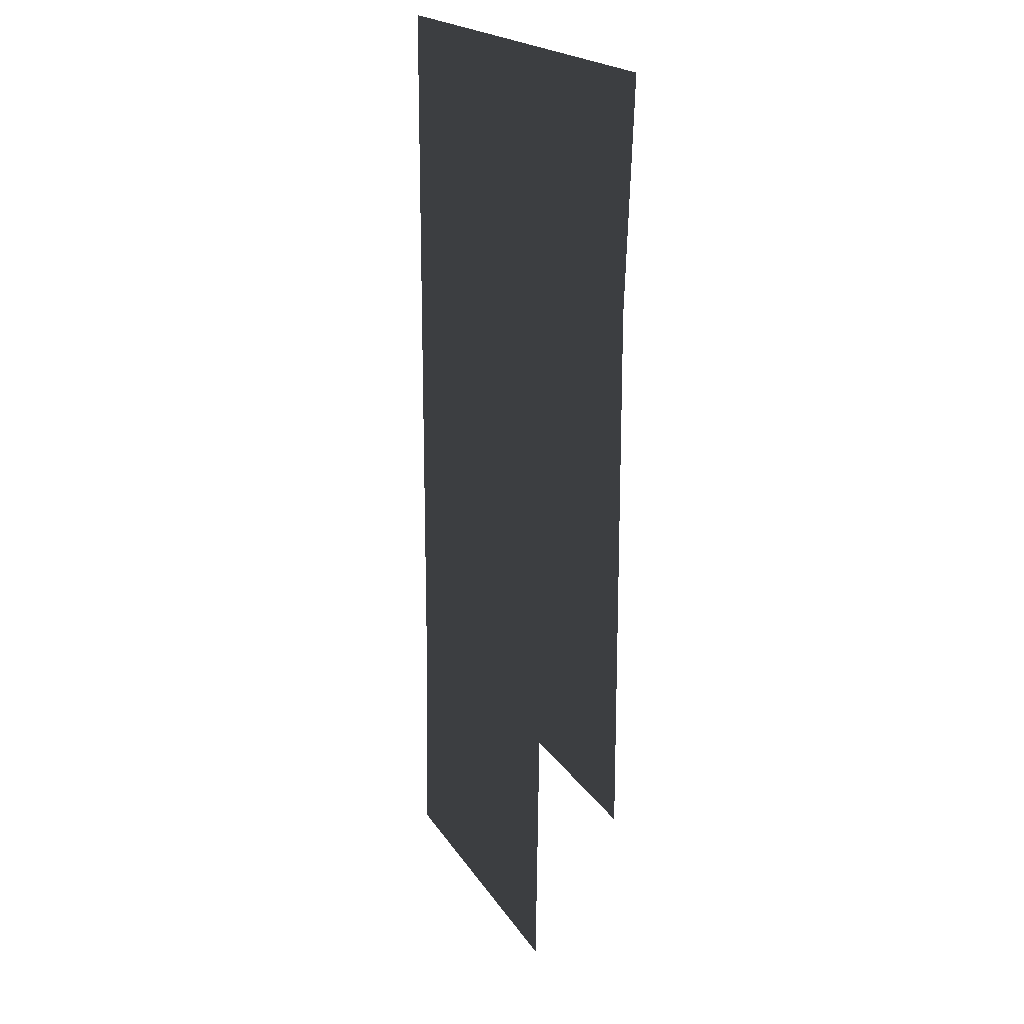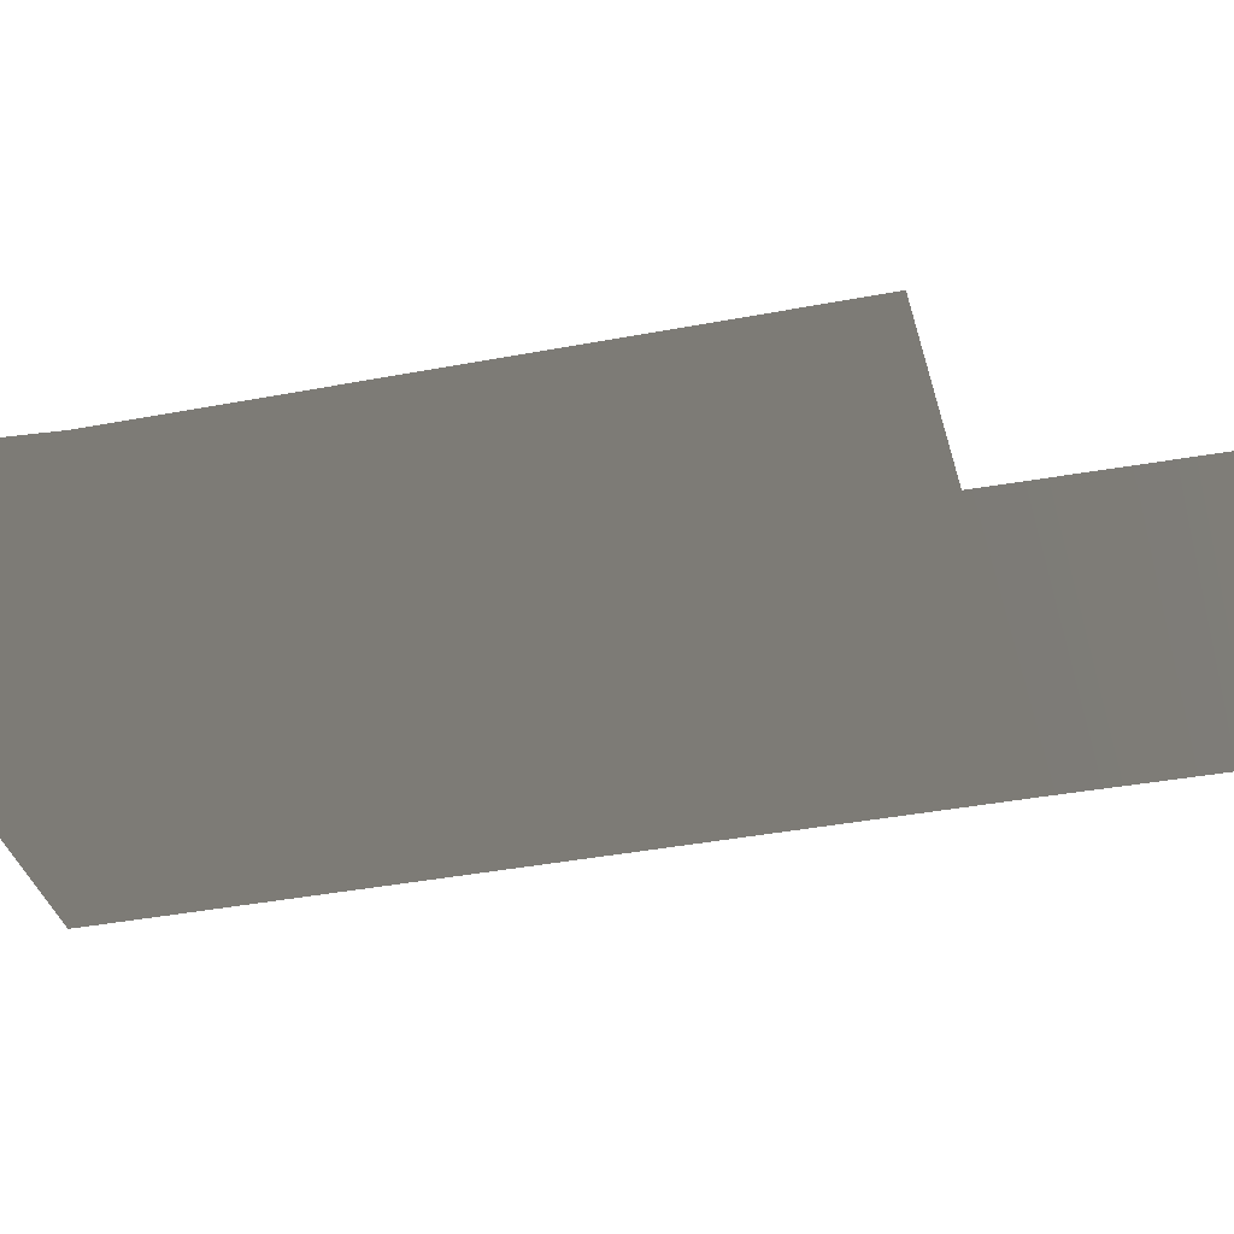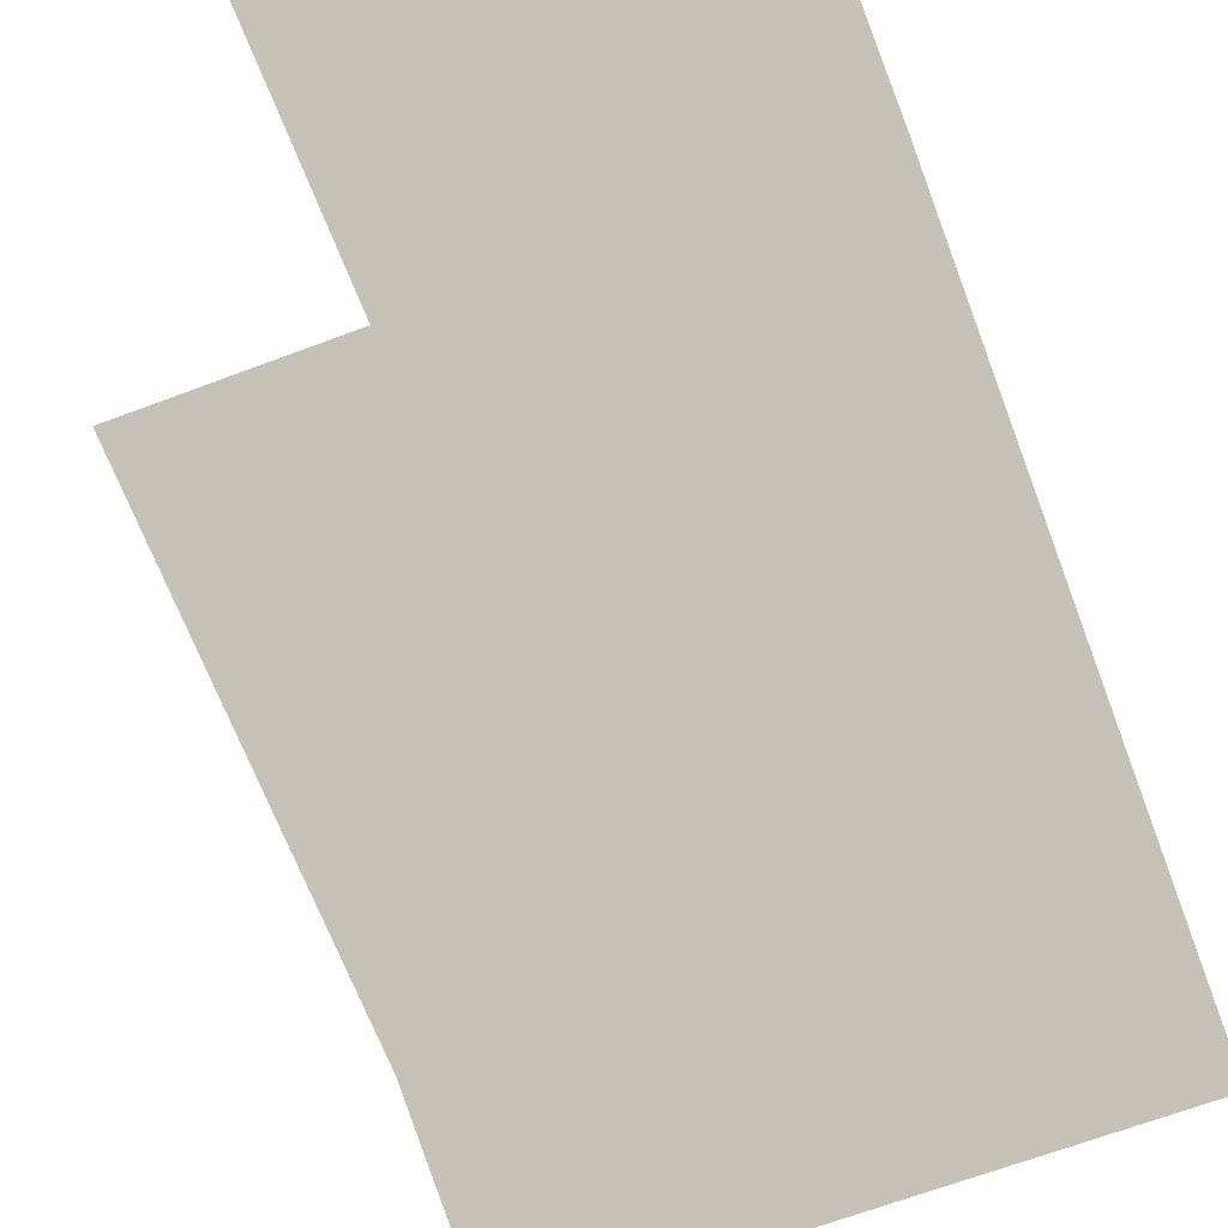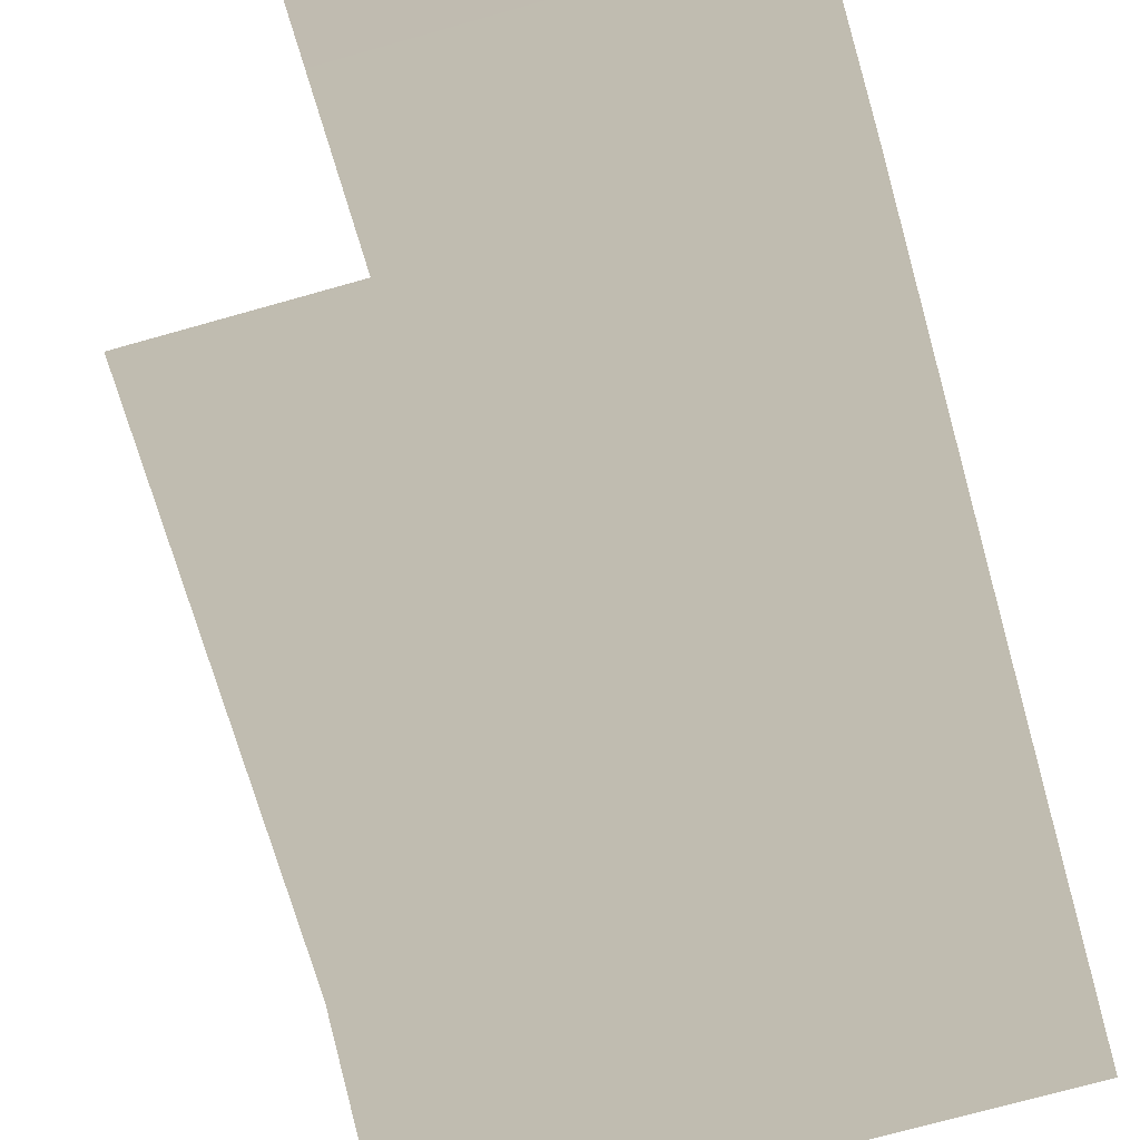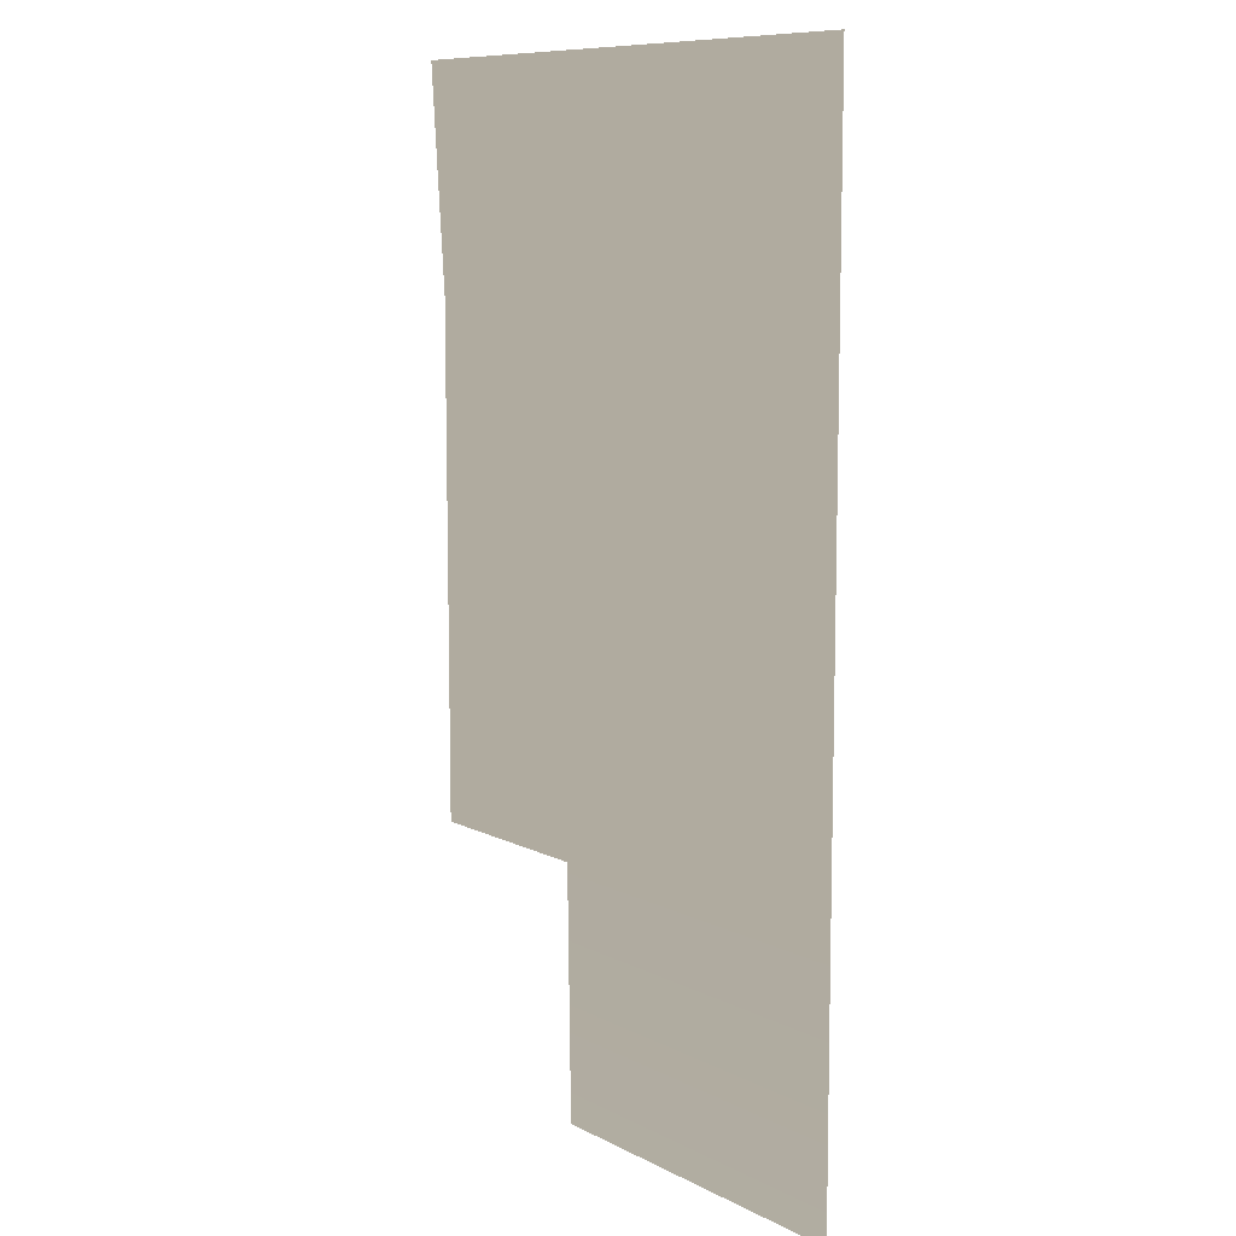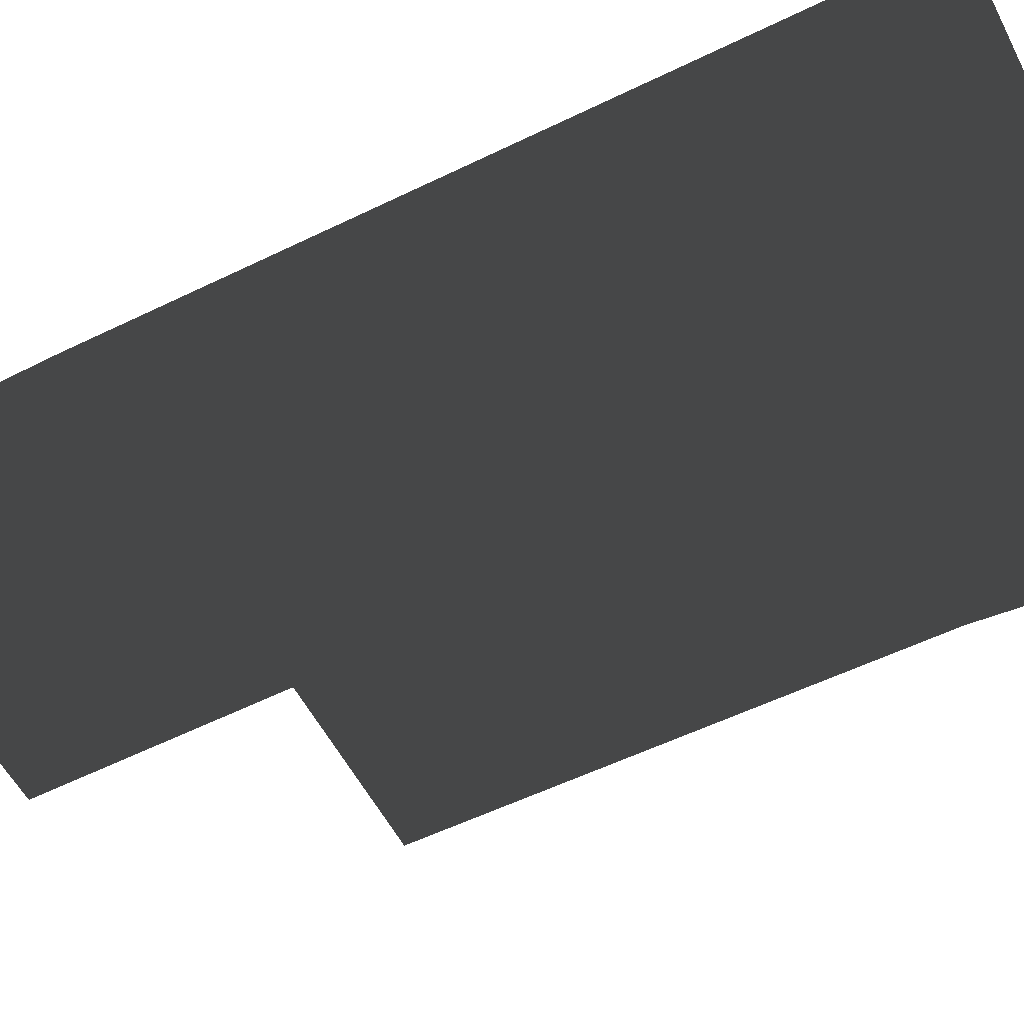
<metadata>
{"format":"obj","ext":"obj","renderer":"f3d","projection":"perspective","resolution":1024,"background":"white","views":[{"elev":18.9,"azim":-112.1,"up":"+Y"},{"elev":-36.1,"azim":-75.7,"up":"+Z"},{"elev":-66.7,"azim":20.7,"up":"+Z"},{"elev":-71.6,"azim":15.8,"up":"+Z"},{"elev":9.7,"azim":52.1,"up":"+Y"},{"elev":-55.8,"azim":117.1,"up":"+Z"}]}
</metadata>
<code>
v 3.507 5.347 1.487
v -0.7036 5.485 1.487
v -1.12 10.55 1.487
v 3.229 10.55 1.487
v 3.704 -6.315 1.487
v -0.7036 -6.315 1.487
v 11.93 -6.315 1.487
v 11.93 5.069 1.487
v 11.93 10.55 1.487
v 3.693 -12.19 1.403
v 11.85 -12.19 1.403
g Building_t8.011_31472_528
f 1 3 2
f 1 4 3
f 5 1 2
f 5 2 6
f 7 1 5
f 7 8 1
f 8 4 1
f 8 9 4
f 7 5 10
f 7 10 11

</code>
